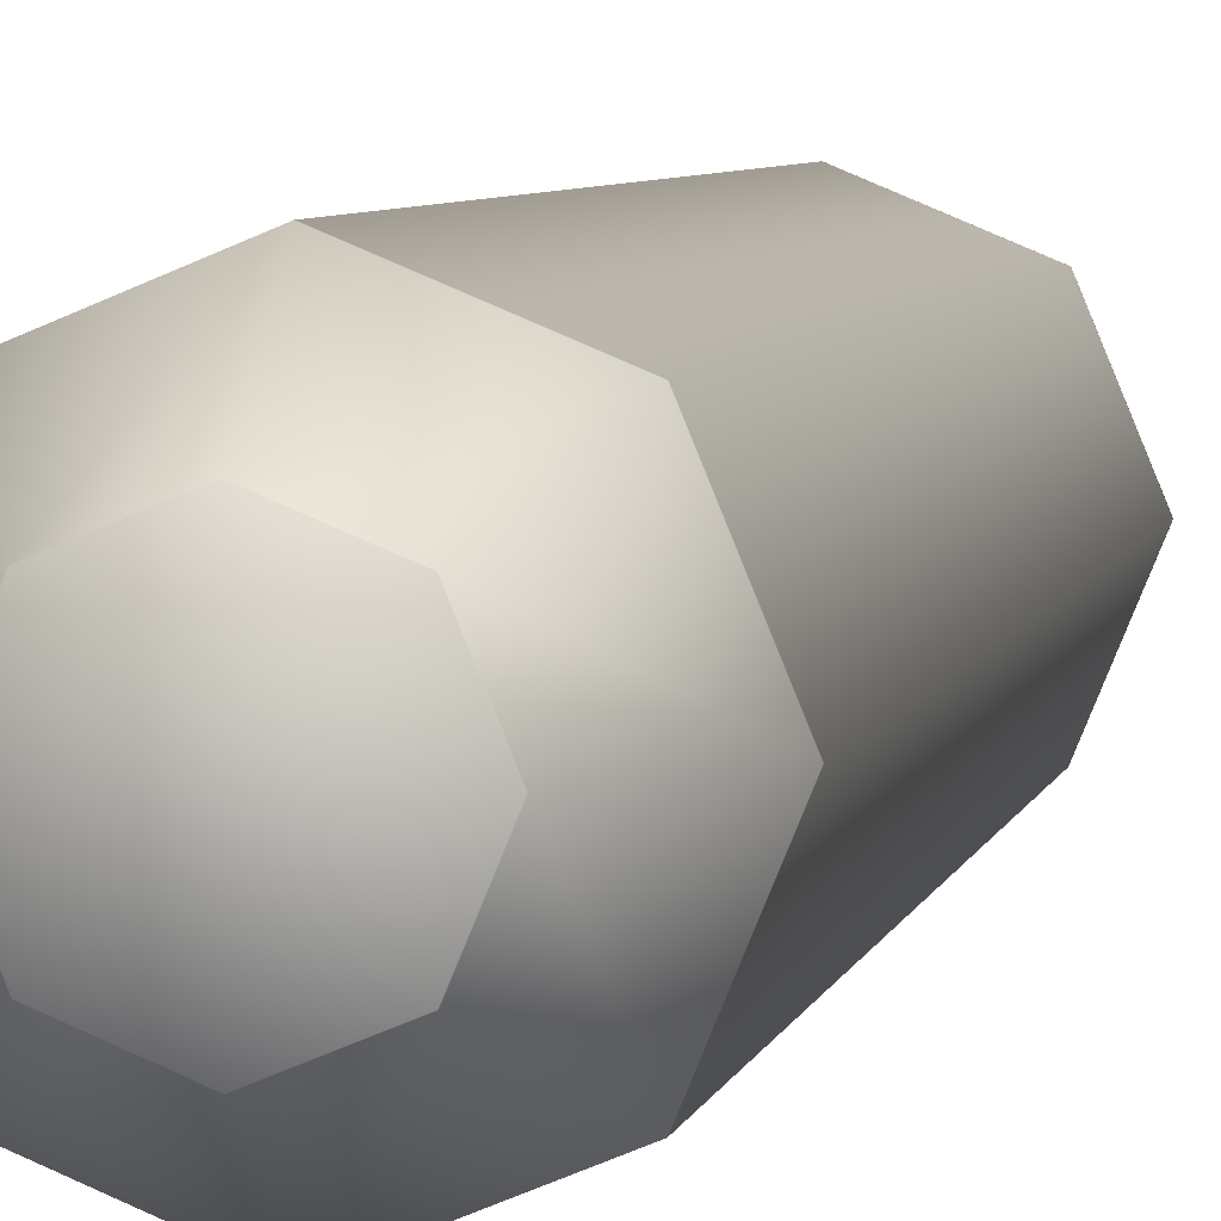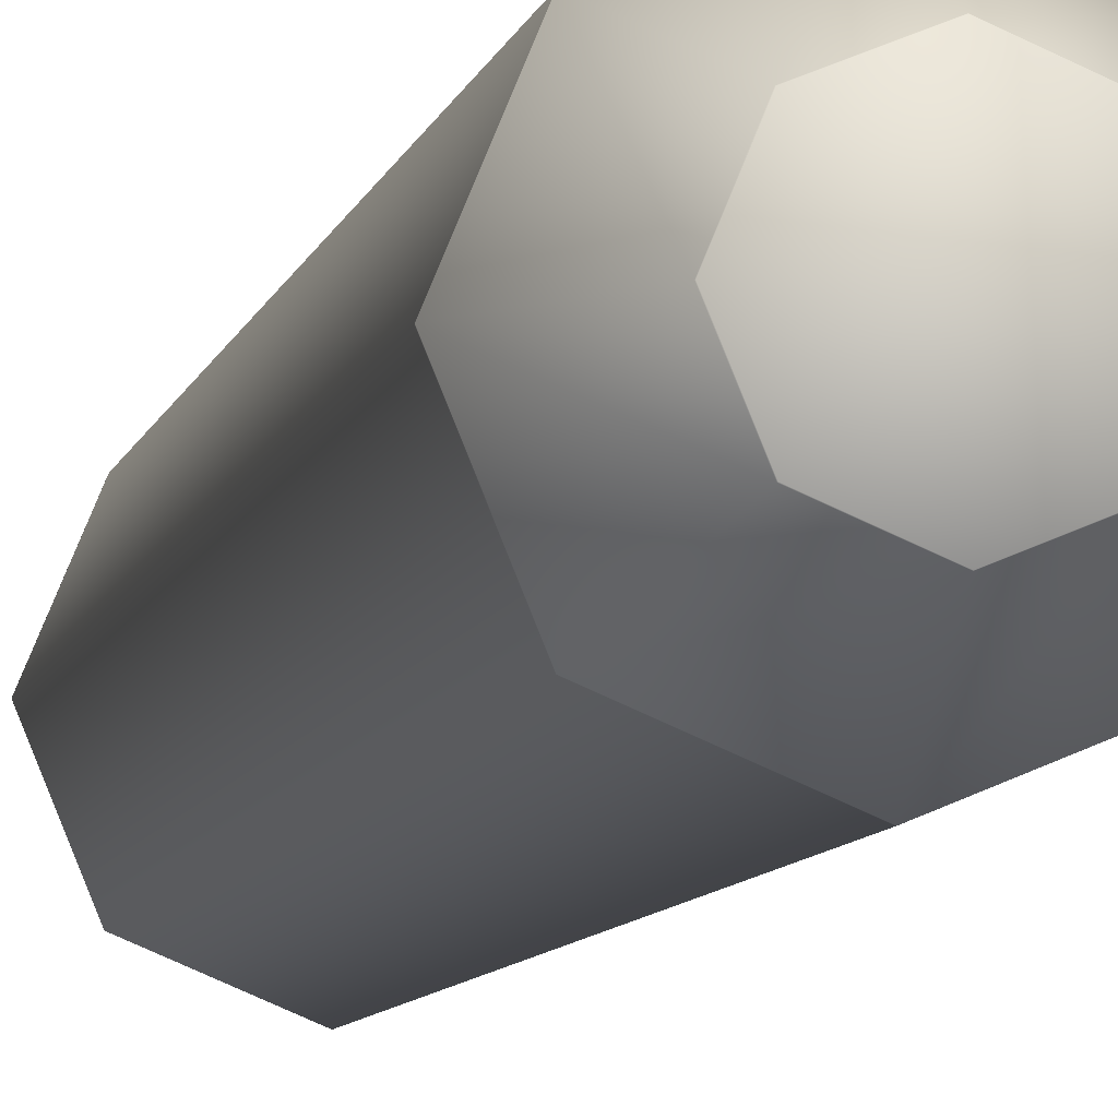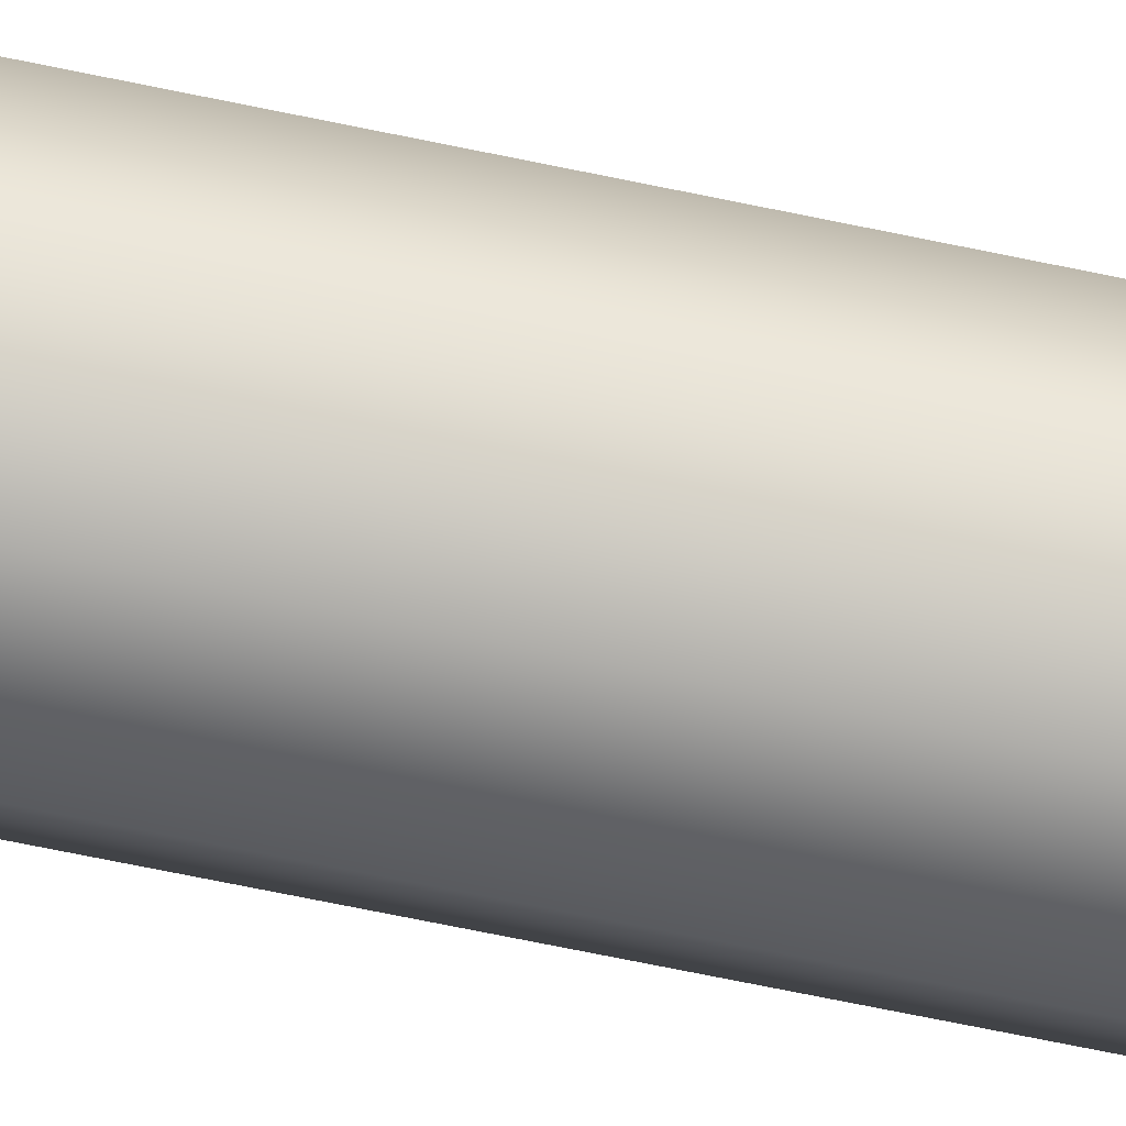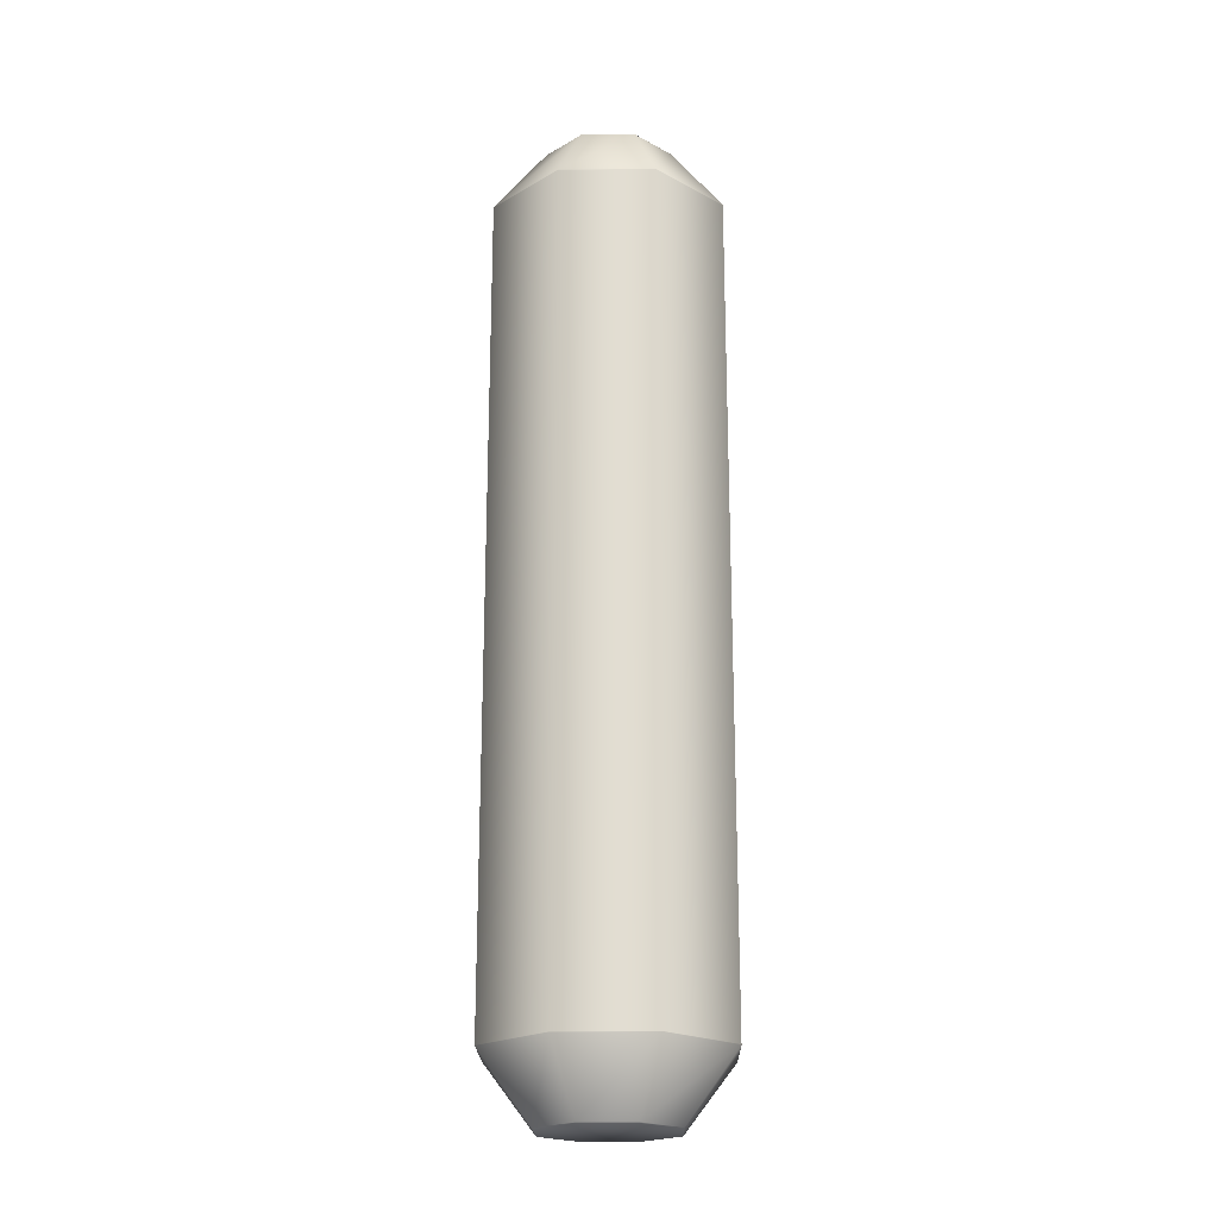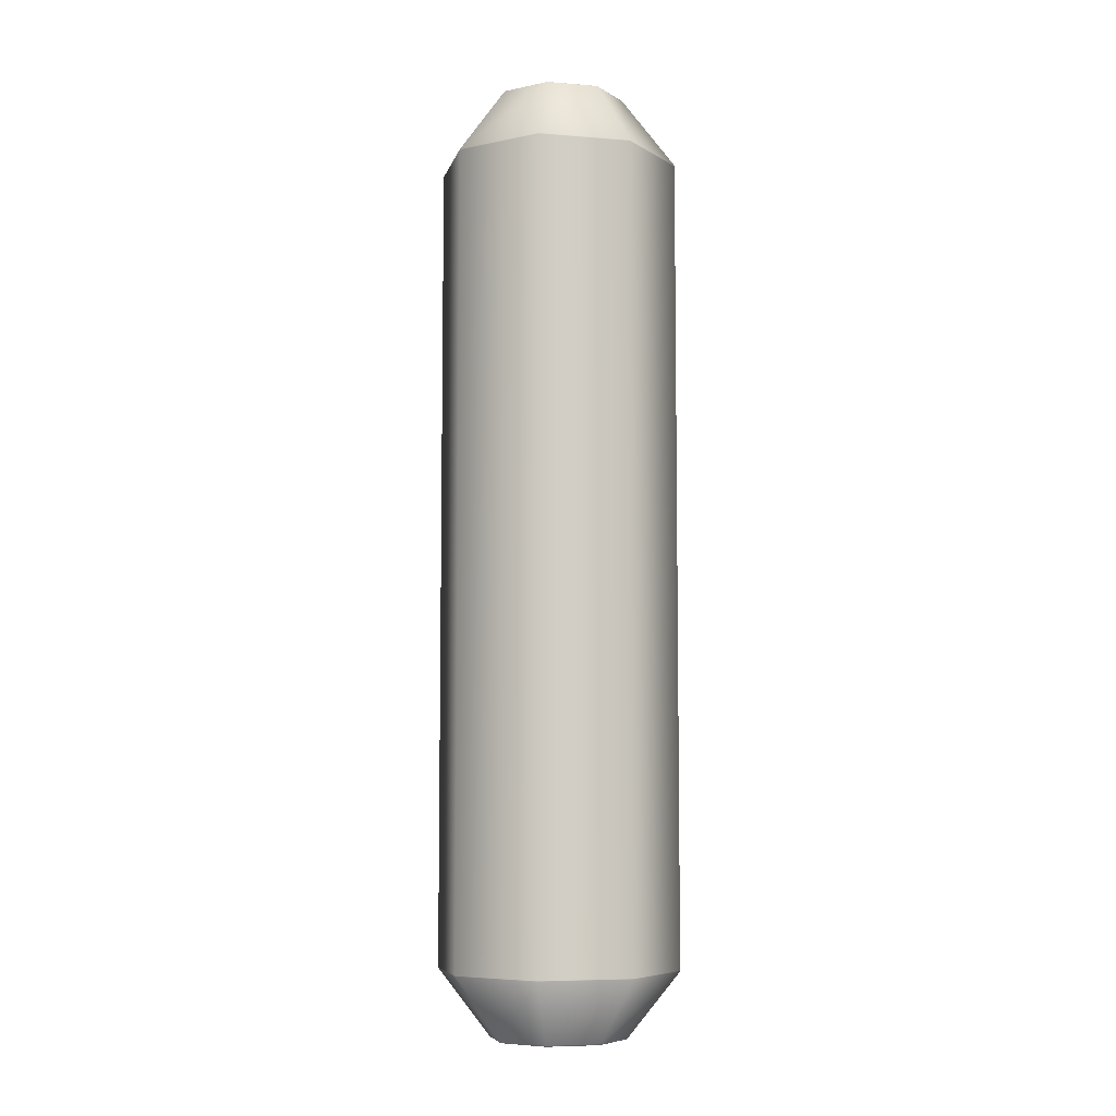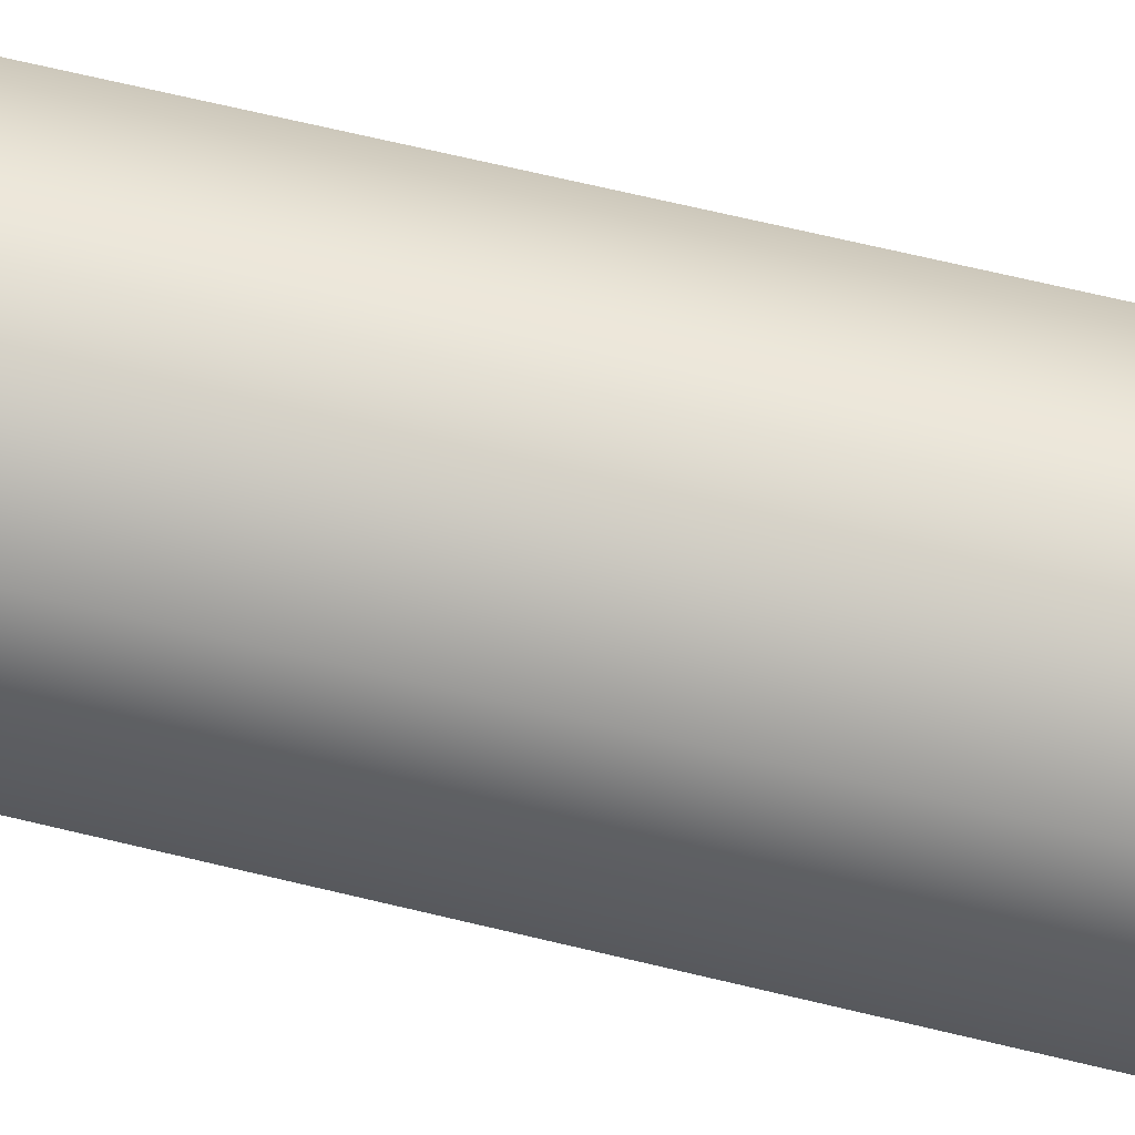
<metadata>
{"format":"obj","ext":"obj","renderer":"f3d","projection":"perspective","resolution":1024,"background":"white","views":[{"elev":4.7,"azim":-169.8,"up":"+Z"},{"elev":-7.9,"azim":168.1,"up":"+Z"},{"elev":-77.3,"azim":78.7,"up":"+Z"},{"elev":-21.0,"azim":-111.4,"up":"+Y"},{"elev":-6.7,"azim":9.1,"up":"+Y"},{"elev":64.5,"azim":-76.1,"up":"+Z"}]}
</metadata>
<code>
v  0.4924 0 -0.0266
v  0.3459 0 -0.3802
v  0.3459 0.0027 -0.3802
v  0.4924 0.0027 -0.0266
v  -0.0076 0 -0.5266
v  -0.0076 0.0027 -0.5266
v  -0.3612 0 -0.3802
v  -0.3612 0.0027 -0.3802
v  -0.5076 0 -0.0266
v  -0.5076 0.0027 -0.0266
v  -0.3612 0 0.3269
v  -0.3612 0.0027 0.3269
v  -0.0076 0 0.4734
v  -0.0076 0.0027 0.4734
v  0.3459 0 0.3269
v  0.3459 0.0027 0.3269
v  0.4924 1.023 -0.0266
v  0.3459 1.023 -0.3802
v  0.3459 2.26 -0.3802
v  0.4924 2.26 -0.0266
v  -0.0076 1.023 -0.5266
v  -0.0076 2.26 -0.5266
v  -0.3612 1.023 -0.3802
v  -0.3612 2.26 -0.3802
v  -0.5076 1.023 -0.0266
v  -0.5076 2.26 -0.0266
v  -0.3612 1.023 0.3269
v  -0.3612 2.26 0.3269
v  -0.0076 1.023 0.4734
v  -0.0076 2.26 0.4734
v  0.3459 1.023 0.3269
v  0.3459 2.26 0.3269
v  0.3459 3.352 -0.3802
v  0.4924 3.352 -0.0266
v  -0.0076 3.352 -0.5266
v  -0.3612 3.352 -0.3802
v  -0.5076 3.352 -0.0266
v  -0.3612 3.352 0.3269
v  -0.0076 3.352 0.4734
v  0.3459 3.352 0.3269
v  0.4924 3.356 -0.0266
v  0.3459 3.356 -0.3802
v  0.1892 3.65 -0.2235
v  0.2708 3.65 -0.0266
v  -0.0076 3.356 -0.5266
v  -0.0076 3.65 -0.3051
v  -0.3612 3.356 -0.3802
v  -0.2045 3.65 -0.2235
v  -0.5076 3.356 -0.0266
v  -0.2861 3.65 -0.0266
v  -0.3612 3.356 0.3269
v  -0.2045 3.65 0.1702
v  -0.0076 3.356 0.4734
v  -0.0076 3.65 0.2518
v  0.3459 3.356 0.3269
v  0.1892 3.65 0.1702
v  0.2776 -0.2683 -0.0266
v  0.1941 -0.2683 -0.2283
v  -0.0076 -0.2683 -0.3119
v  -0.2094 -0.2683 -0.2283
v  -0.2929 -0.2683 -0.0266
v  -0.2094 -0.2683 0.1751
v  -0.0076 -0.2683 0.2586
v  0.1941 -0.2683 0.1751
v  -0.0076 3.651 0.2507
v  0.1884 3.651 0.1694
v  -0.0076 3.651 -0.304
v  -0.2037 3.651 -0.2227
v  0.2697 3.651 -0.0266
v  0.1884 3.651 -0.2227
v  -0.2037 3.651 0.1694
v  -0.285 3.651 -0.0266
v  0.1916 -0.2725 0.1727
v  -0.0076 -0.2725 0.2552
v  -0.2069 -0.2725 -0.2259
v  -0.0076 -0.2725 -0.3085
v  0.2742 -0.2725 -0.0266
v  0.1916 -0.2725 -0.2259
v  -0.2069 -0.2725 0.1727
v  -0.2895 -0.2725 -0.0266
o Cylinder001
g Cylinder001
f 1 2 3 4
f 2 5 6 3
f 5 7 8 6
f 7 9 10 8
f 9 11 12 10
f 11 13 14 12
f 13 15 16 14
f 15 1 4 16
f 17 18 19 20
f 18 21 22 19
f 21 23 24 22
f 23 25 26 24
f 25 27 28 26
f 27 29 30 28
f 29 31 32 30
f 31 17 20 32
f 20 19 33 34
f 19 22 35 33
f 22 24 36 35
f 24 26 37 36
f 26 28 38 37
f 28 30 39 38
f 30 32 40 39
f 32 20 34 40
f 41 42 43 44
f 42 45 46 43
f 45 47 48 46
f 47 49 50 48
f 49 51 52 50
f 51 53 54 52
f 53 55 56 54
f 55 41 44 56
f 2 1 57 58
f 5 2 58 59
f 7 5 59 60
f 9 7 60 61
f 11 9 61 62
f 13 11 62 63
f 15 13 63 64
f 1 15 64 57
f 65 66 67 68
f 66 69 70 67
f 71 65 68 72
f 73 74 75 76
f 77 73 76 78
f 74 79 80 75
f 33 42 41 34
f 35 45 42 33
f 36 47 45 35
f 37 49 47 36
f 38 51 49 37
f 39 53 51 38
f 40 55 53 39
f 34 41 55 40
f 43 70 69 44
f 46 67 70 43
f 48 68 67 46
f 50 72 68 48
f 52 71 72 50
f 54 65 71 52
f 56 66 65 54
f 44 69 66 56
f 3 18 17 4
f 6 21 18 3
f 8 23 21 6
f 10 25 23 8
f 12 27 25 10
f 14 29 27 12
f 16 31 29 14
f 4 17 31 16
f 57 77 78 58
f 58 78 76 59
f 59 76 75 60
f 60 75 80 61
f 61 80 79 62
f 62 79 74 63
f 63 74 73 64
f 64 73 77 57

</code>
